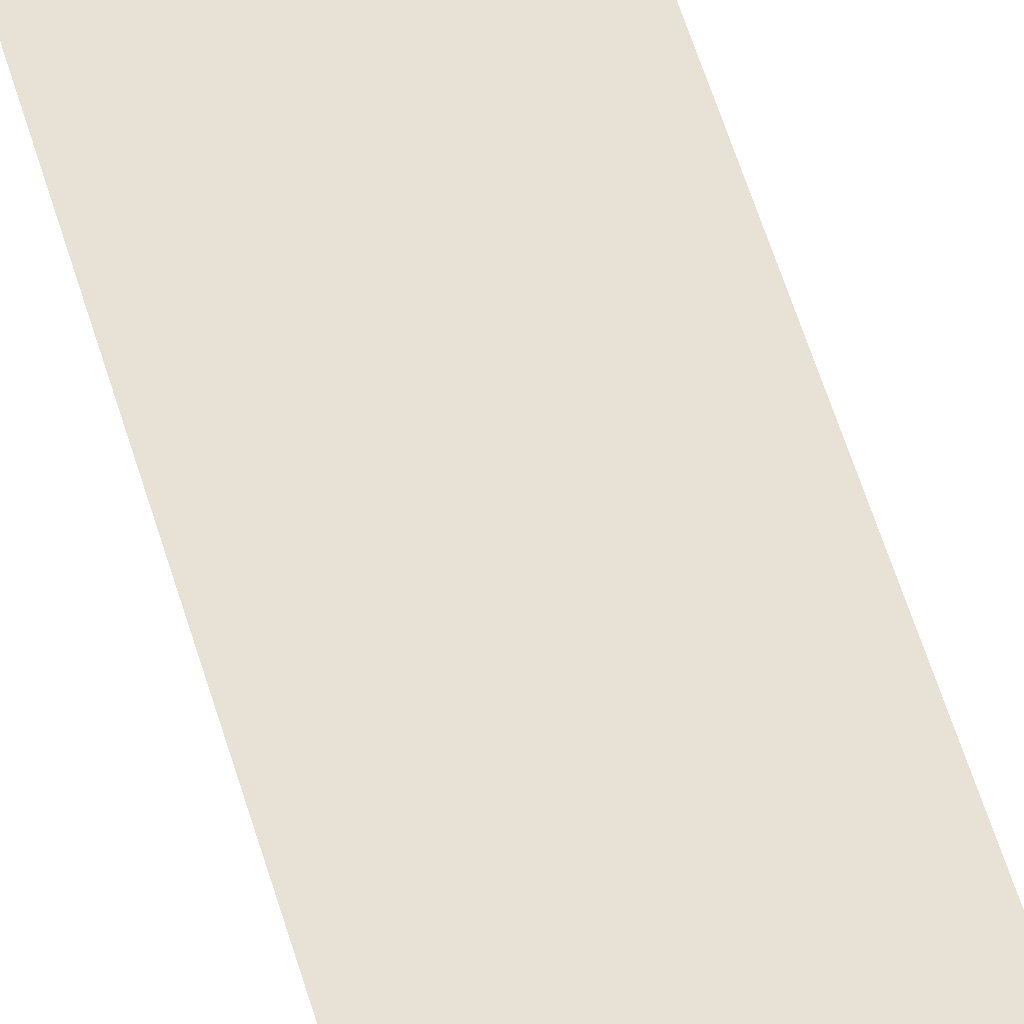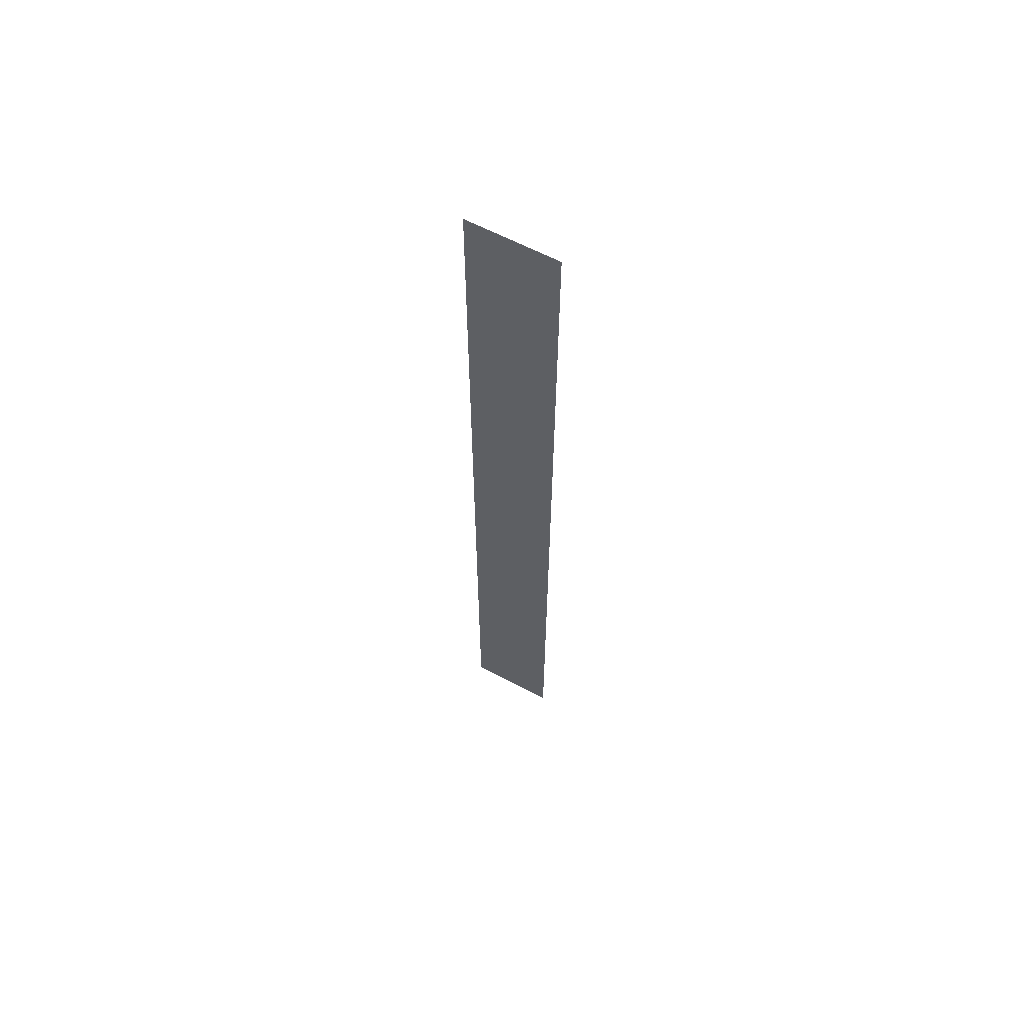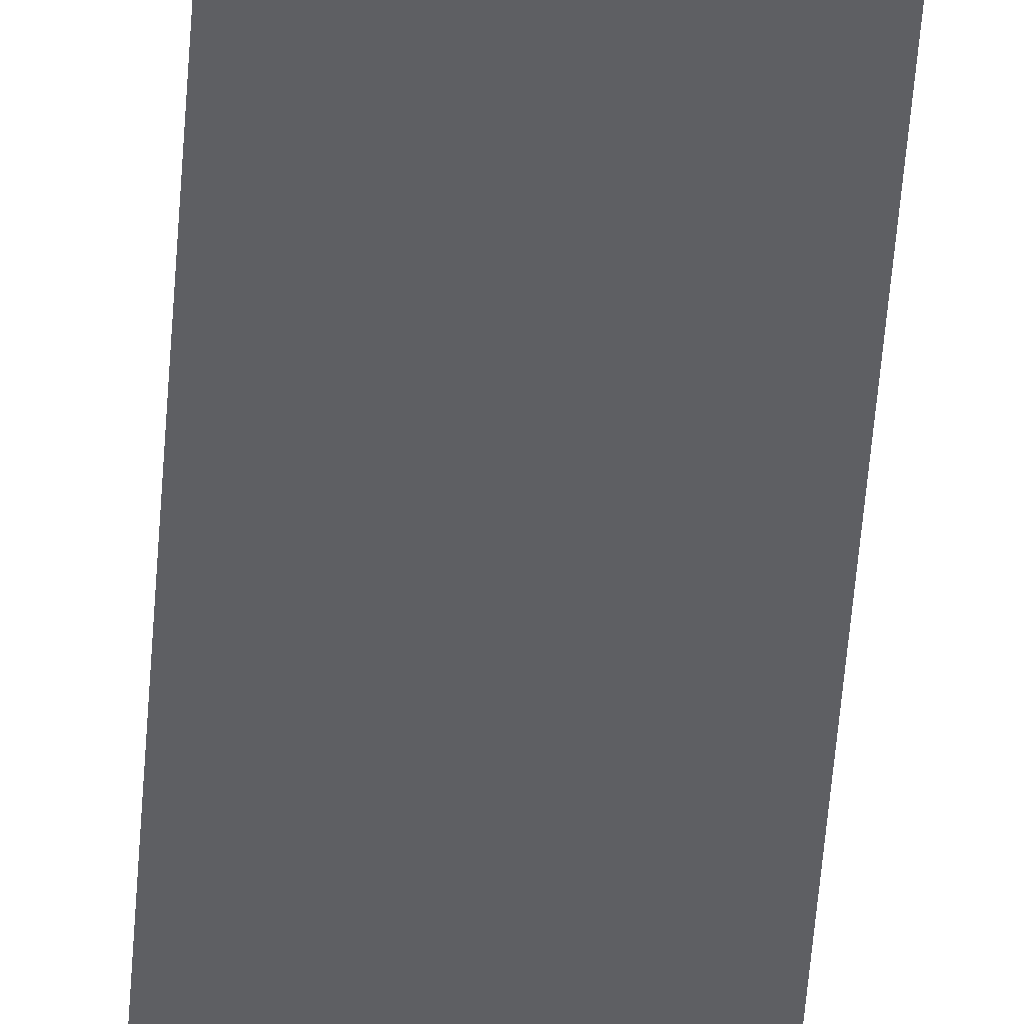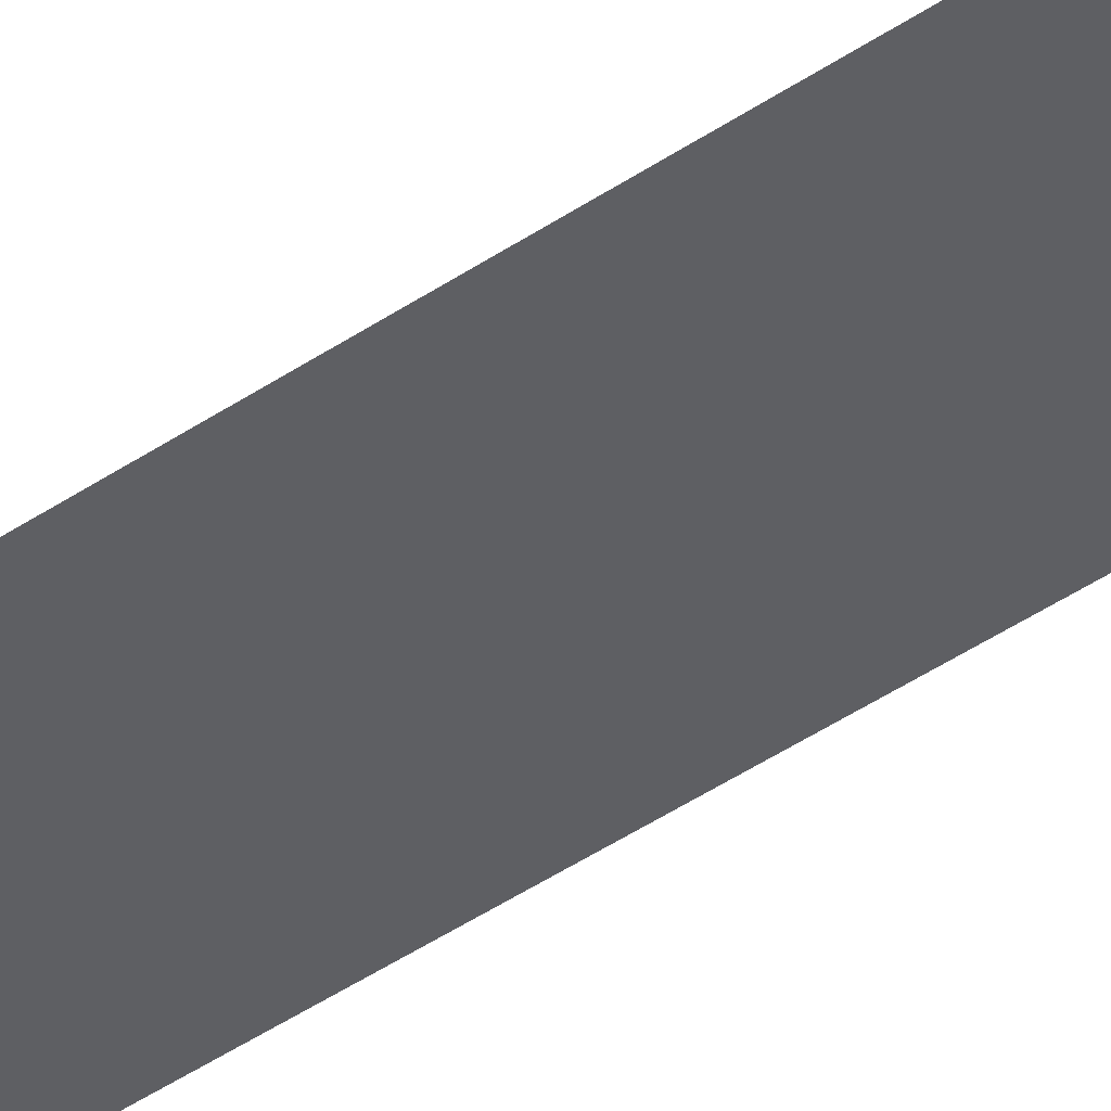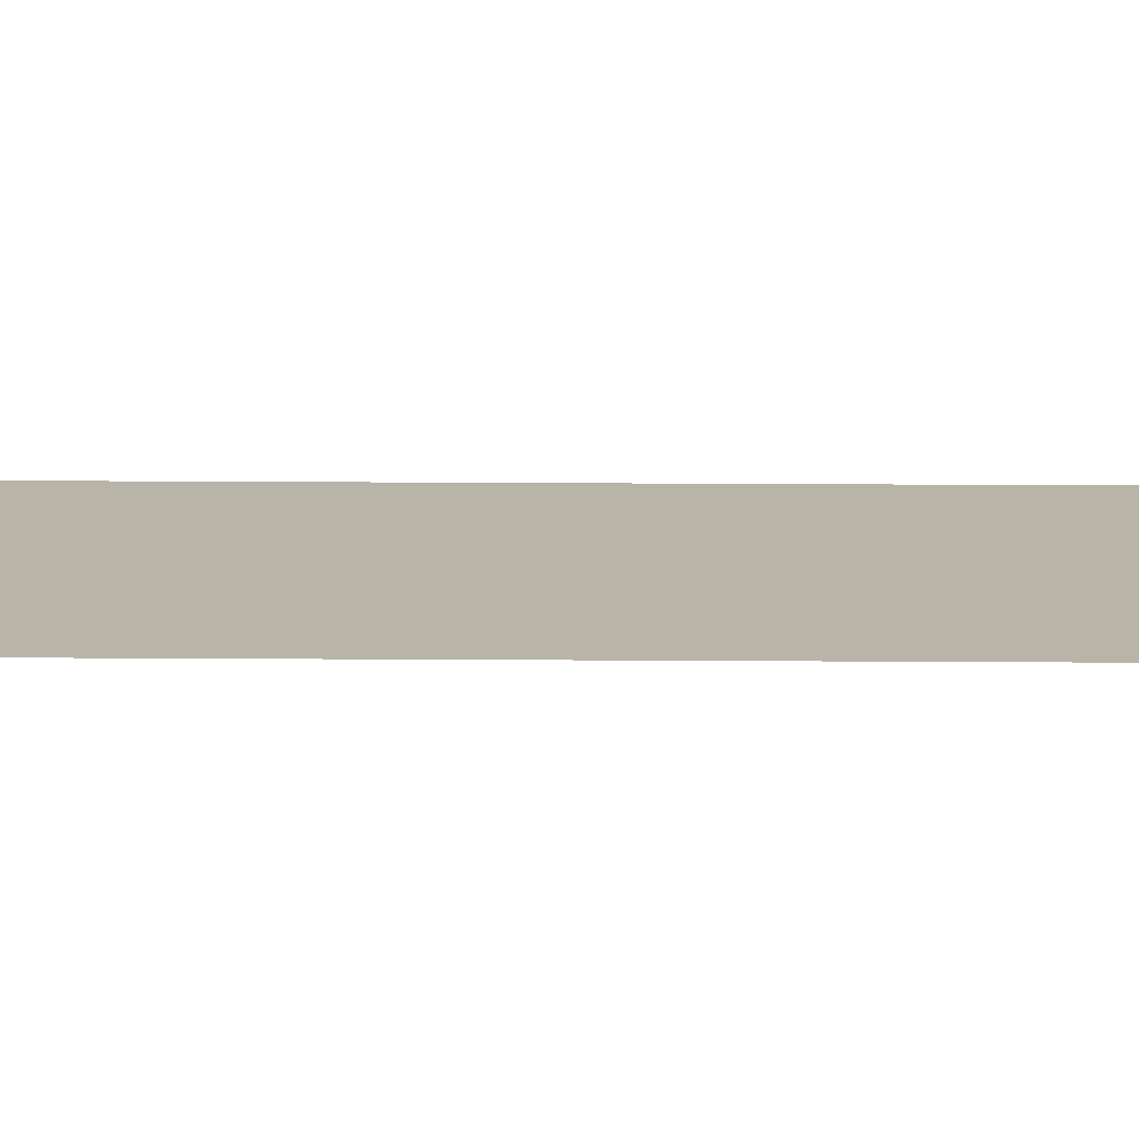
<metadata>
{"format":"obj","ext":"obj","renderer":"f3d","projection":"perspective","resolution":1024,"background":"white","views":[{"elev":40.2,"azim":167.2,"up":"+Y"},{"elev":62.9,"azim":-151.9,"up":"+Z"},{"elev":-41.1,"azim":176.6,"up":"+Y"},{"elev":-40.8,"azim":-49.6,"up":"+Y"},{"elev":13.1,"azim":-88.9,"up":"+Y"}]}
</metadata>
<code>
v  -1.125 0.3 -0
v  -1.125 0.3 -16
v  -3 0.3 -16
v  -3 0.3 -0
v  -1.125 0.3 32
v  -1.125 0.3 16
v  -3 0.3 16
v  -3 0.3 32
v  1.125 0.3 -32
v  1.125 0.3 -16
v  3 0.3 -16
v  3 0.3 -32
v  1.125 0.3 -0
v  0 0.3 -16
v  0 0.3 -0
v  1.125 0.3 32
v  1.125 0.3 16
v  0 0.3 16
v  0 0.3 32
v  -1.125 0.3 -32
v  0 0.3 -32
v  -3 0.3 -32
v  3 0.3 -0
v  3 0.3 32
v  3 0.3 16
g Plane001
f 1 2 3
f 3 4 1
f 5 6 7
f 7 8 5
f 6 1 4
f 4 7 6
f 9 10 11
f 11 12 9
f 13 10 14
f 14 15 13
f 16 17 18
f 18 19 16
f 17 13 15
f 15 18 17
f 20 2 14
f 14 21 20
f 15 14 2
f 2 1 15
f 19 18 6
f 6 5 19
f 18 15 1
f 1 6 18
f 22 3 2
f 2 20 22
f 21 14 10
f 10 9 21
f 23 11 10
f 10 13 23
f 24 25 17
f 17 16 24
f 25 23 13
f 13 17 25

</code>
